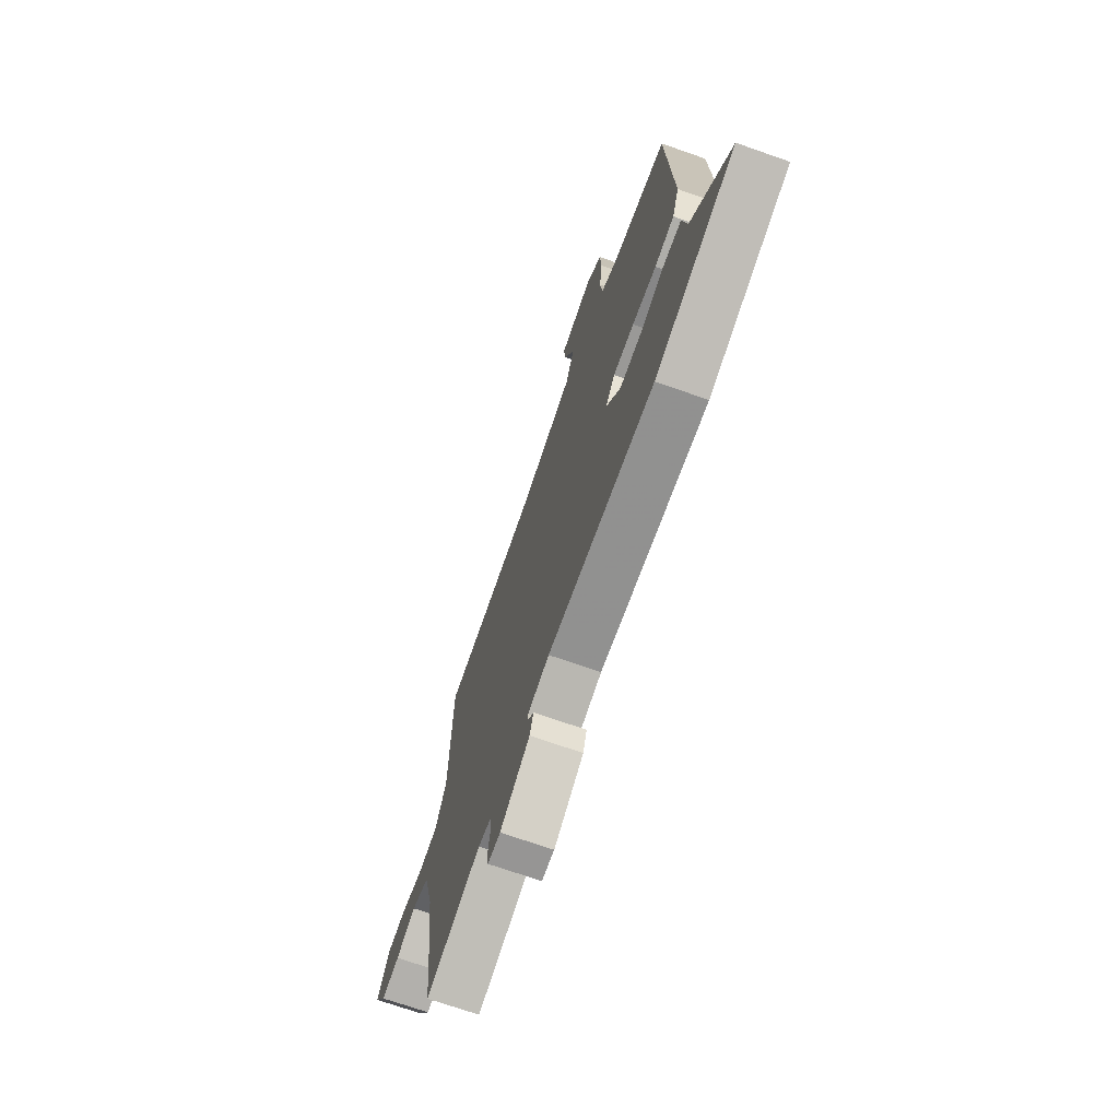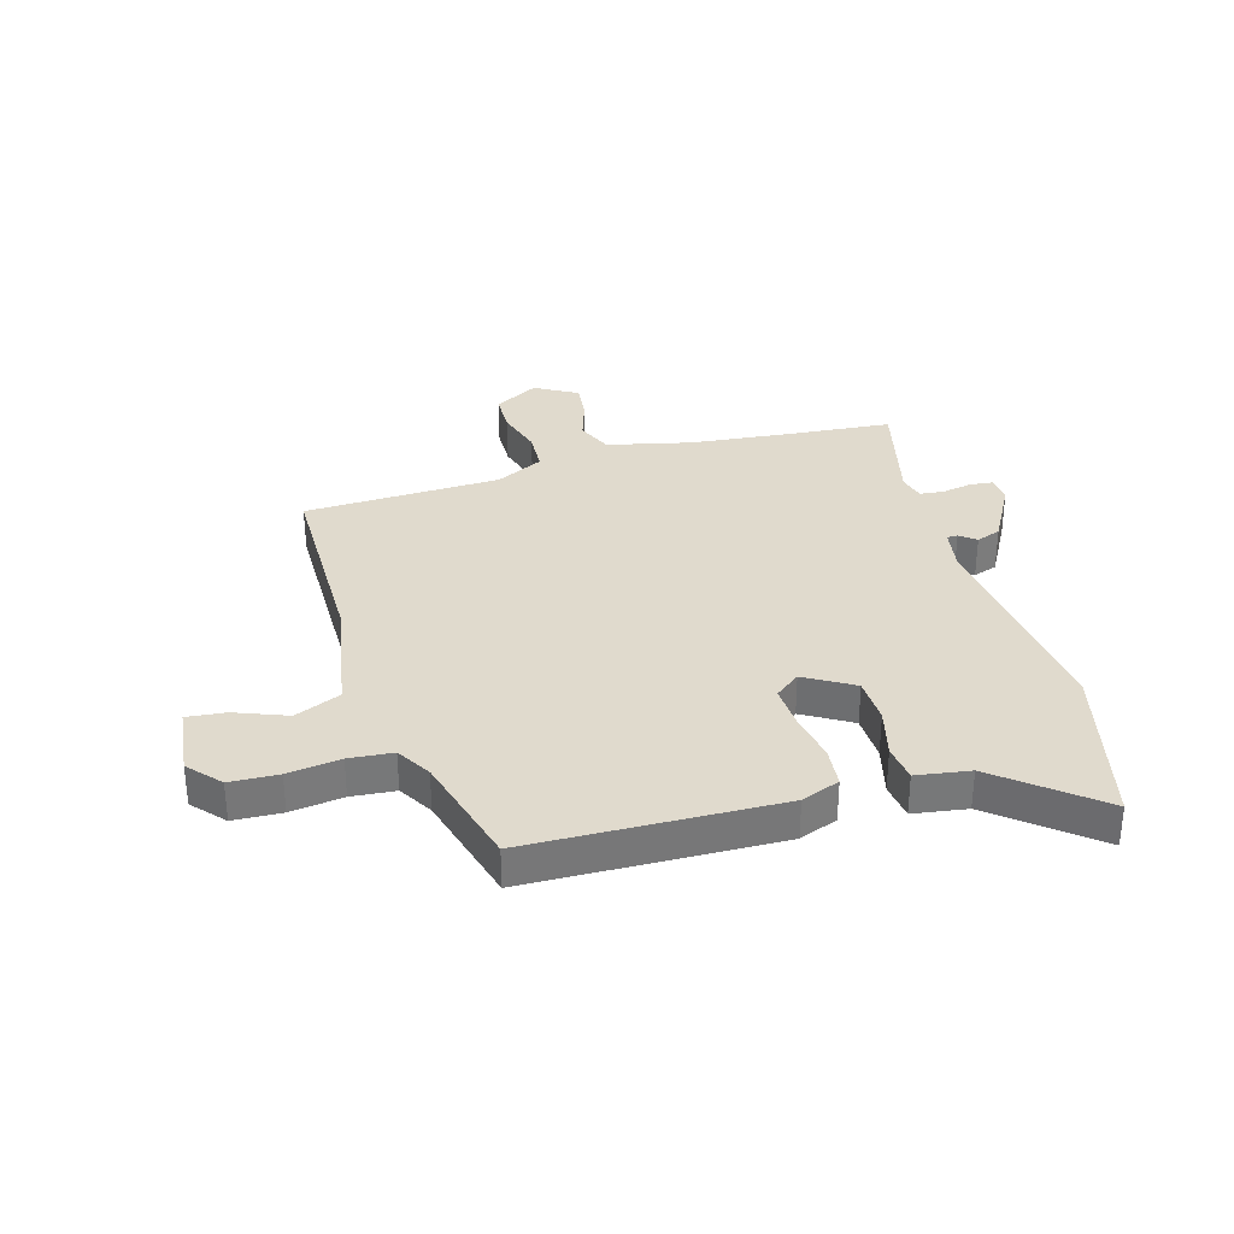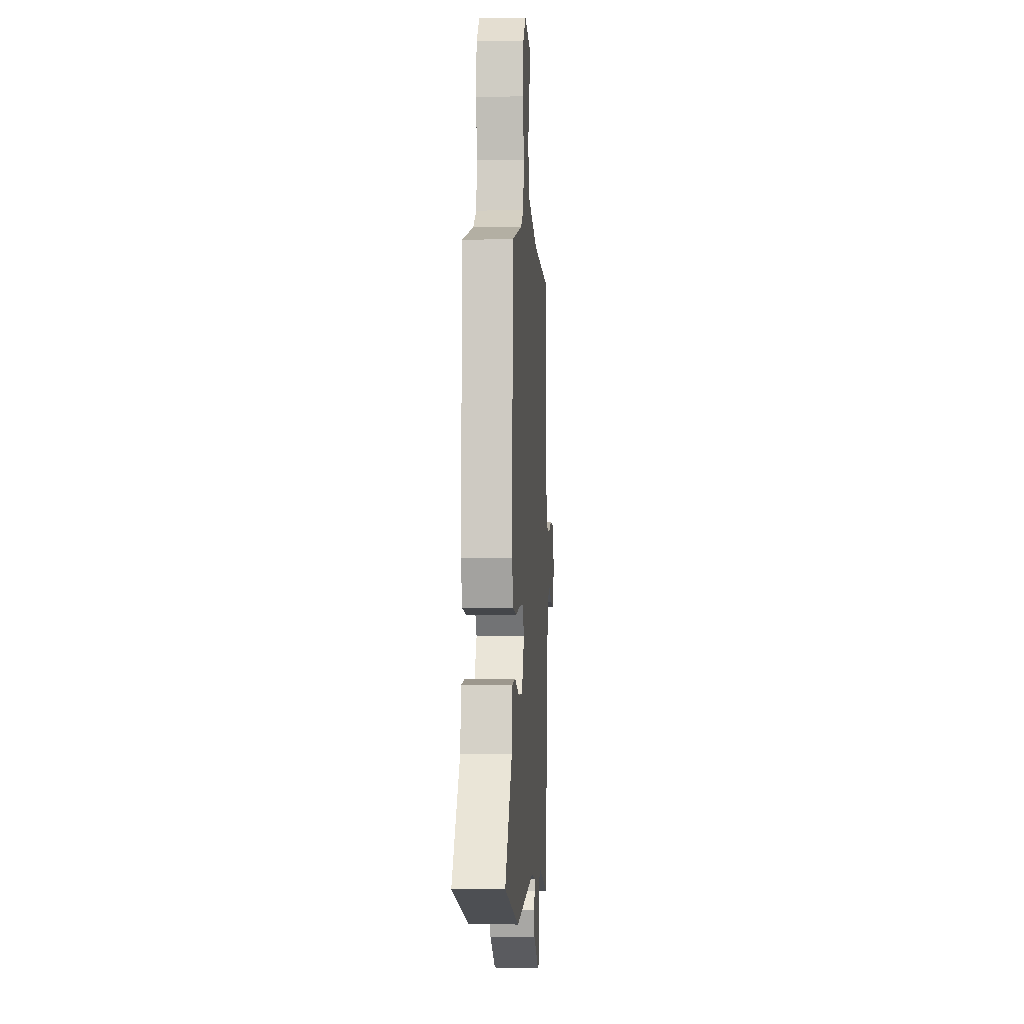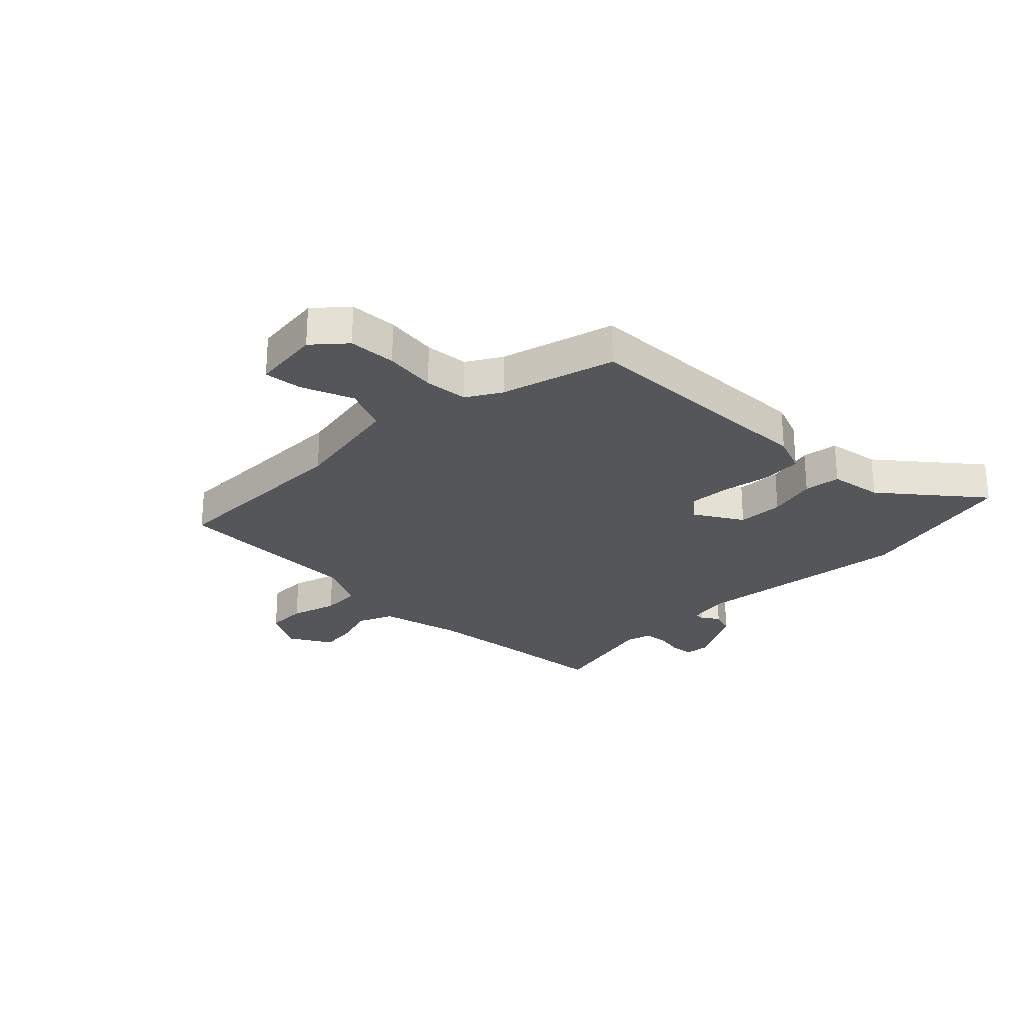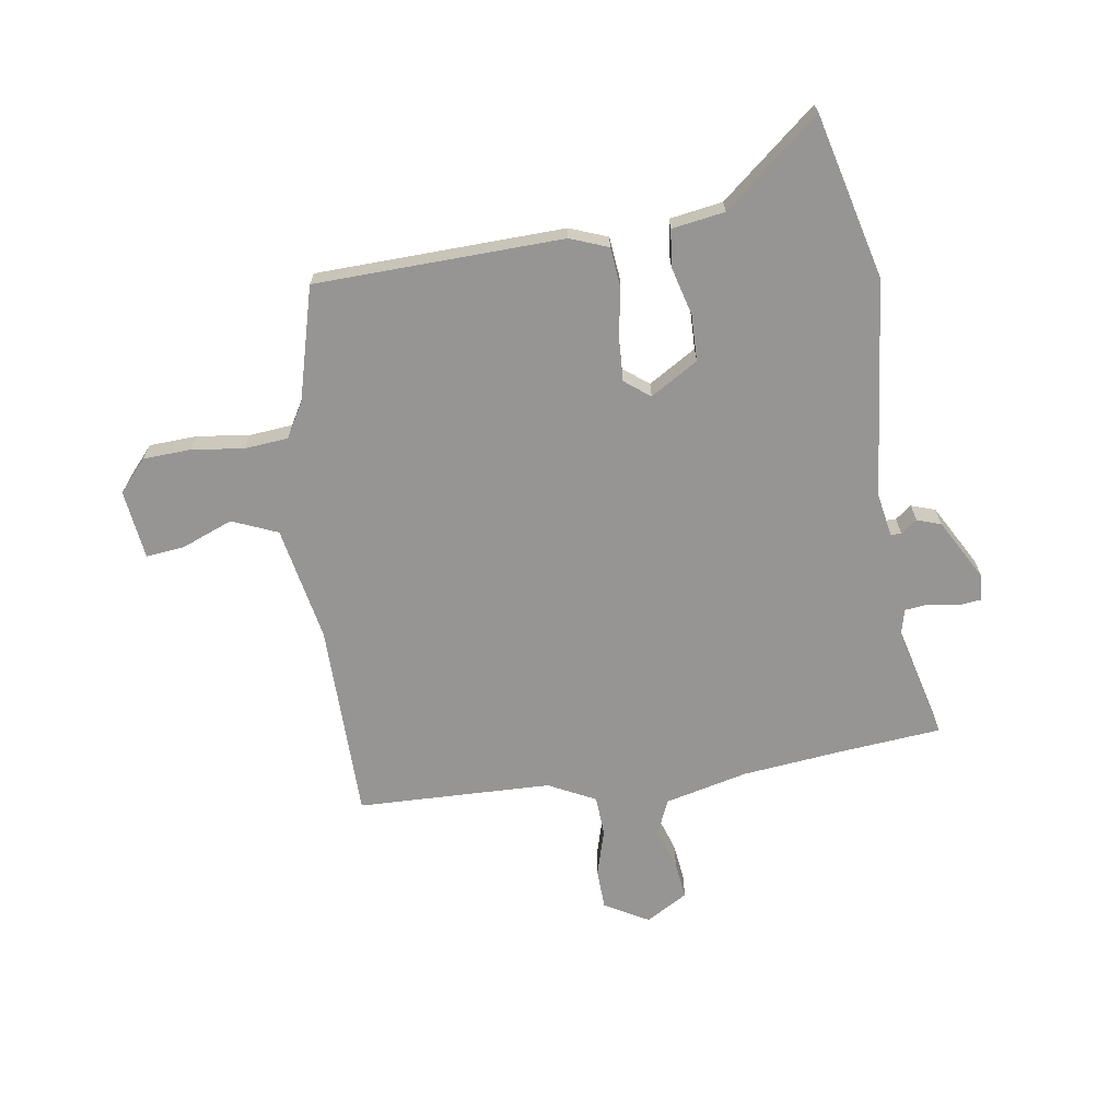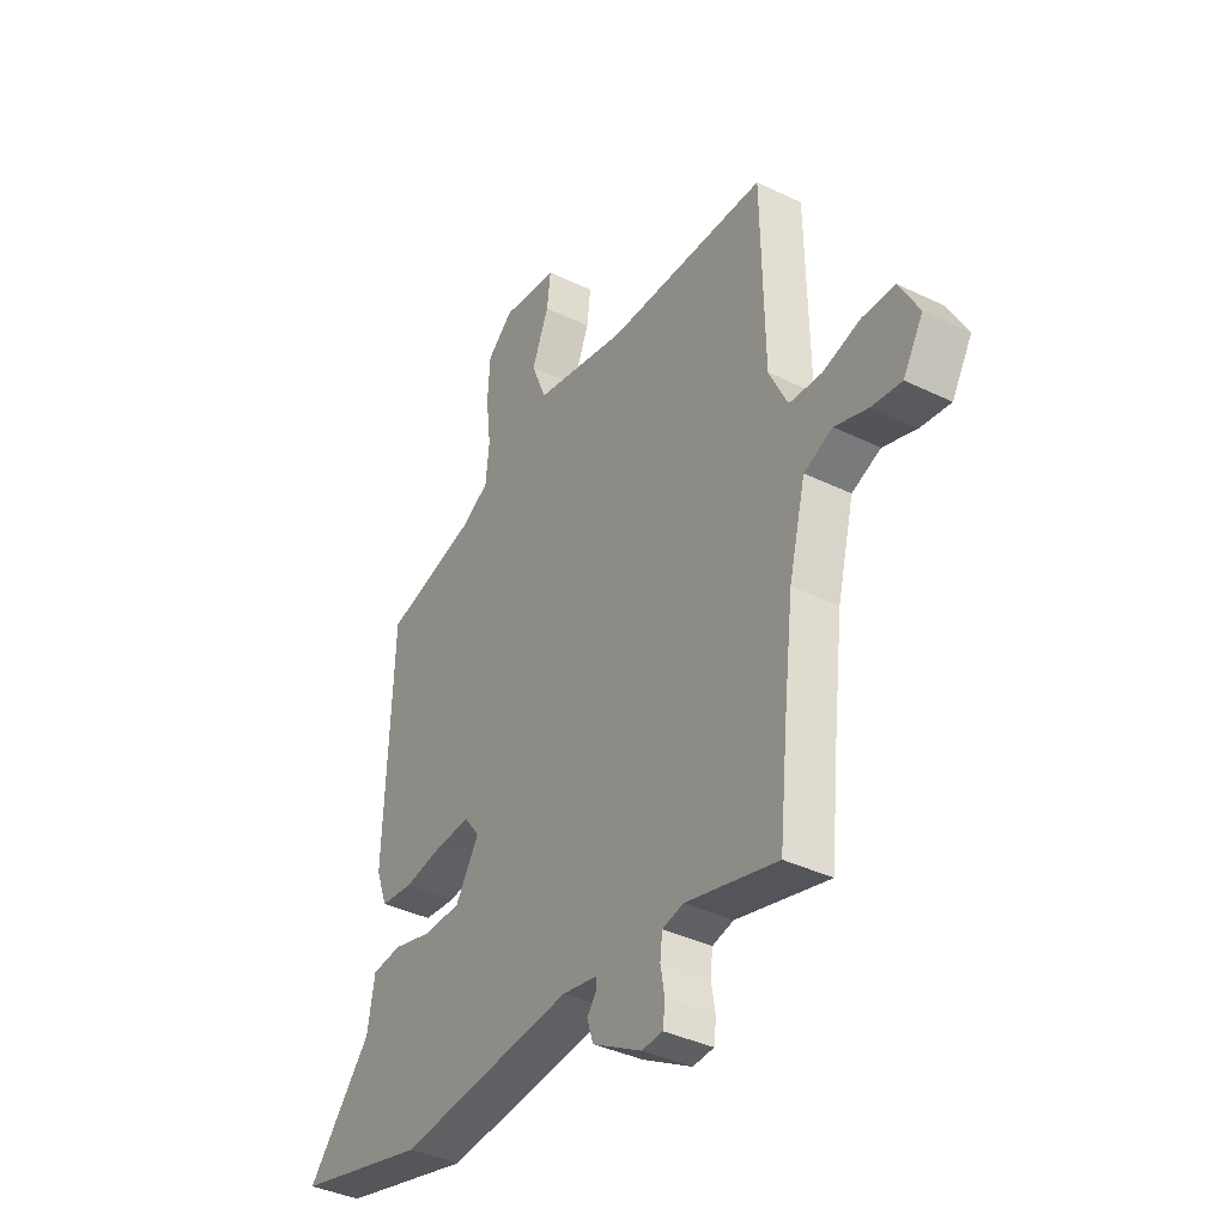
<metadata>
{"format":"obj","ext":"obj","renderer":"f3d","projection":"perspective","resolution":1024,"background":"white","views":[{"elev":-71.2,"azim":70.7,"up":"+Z"},{"elev":33.1,"azim":72.9,"up":"+Y"},{"elev":-3.2,"azim":93.4,"up":"+Z"},{"elev":-25.9,"azim":44.2,"up":"+Y"},{"elev":-67.6,"azim":98.0,"up":"+Y"},{"elev":-38.2,"azim":-121.6,"up":"+Z"}]}
</metadata>
<code>
v 0.489 0.07 0.415
v 0.507 0.07 -0.025
v 0.482 0.07 -0.093
v 0.411 0.07 -0.101
v 0.323 0.07 -0.087
v 0.247 0.07 -0.084
v 0.213 0.07 -0.129
v 0.265 0.07 -0.213
v 0.347 0.07 -0.214
v 0.434 0.07 -0.19
v 0.499 0.07 -0.197
v 0.515 0.07 -0.291
v 0.657 0.07 -0.459
v 0.366 0.07 -0.535
v -0.021 0.07 -0.498
v -0.099 0.07 -0.513
v -0.099 0.07 -0.532
v -0.077 0.07 -0.56
v -0.091 0.07 -0.603
v -0.199 0.07 -0.665
v -0.245 0.07 -0.662
v -0.25 0.07 -0.622
v -0.241 0.07 -0.569
v -0.246 0.07 -0.526
v -0.292 0.07 -0.515
v -0.493 0.07 -0.568
v -0.512 0.07 -0.384
v -0.533 0.07 -0.208
v -0.57 0.07 -0.061
v -0.633 0.07 -0.035
v -0.706 0.07 -0.06
v -0.772 0.07 -0.069
v -0.816 0.07 0.005
v -0.773 0.07 0.084
v -0.701 0.07 0.087
v -0.618 0.07 0.064
v -0.547 0.07 0.069
v -0.506 0.07 0.153
v -0.5 0.07 0.499
v -0.149 0.07 0.507
v 0.055 0.07 0.549
v 0.088 0.07 0.63
v 0.051 0.07 0.721
v 0.043 0.07 0.789
v 0.166 0.07 0.806
v 0.223 0.07 0.757
v 0.228 0.07 0.672
v 0.217 0.07 0.579
v 0.225 0.07 0.502
v 0.286 0.07 0.467
v 0.489 0 0.415
v 0.507 0 -0.025
v 0.482 0 -0.093
v 0.411 0 -0.101
v 0.323 0 -0.087
v 0.247 0 -0.084
v 0.213 0 -0.129
v 0.265 0 -0.213
v 0.347 0 -0.214
v 0.434 0 -0.19
v 0.499 0 -0.197
v 0.515 0 -0.291
v 0.657 0 -0.459
v 0.366 0 -0.535
v -0.021 0 -0.498
v -0.099 0 -0.513
v -0.099 0 -0.532
v -0.077 0 -0.56
v -0.091 0 -0.603
v -0.199 0 -0.665
v -0.245 0 -0.662
v -0.25 0 -0.622
v -0.241 0 -0.569
v -0.246 0 -0.526
v -0.292 0 -0.515
v -0.493 0 -0.568
v -0.512 0 -0.384
v -0.533 0 -0.208
v -0.57 0 -0.061
v -0.633 0 -0.035
v -0.706 0 -0.06
v -0.772 0 -0.069
v -0.816 0 0.005
v -0.773 0 0.084
v -0.701 0 0.087
v -0.618 0 0.064
v -0.547 0 0.069
v -0.506 0 0.153
v -0.5 0 0.499
v -0.149 0 0.507
v 0.055 0 0.549
v 0.088 0 0.63
v 0.051 0 0.721
v 0.043 0 0.789
v 0.166 0 0.806
v 0.223 0 0.757
v 0.228 0 0.672
v 0.217 0 0.579
v 0.225 0 0.502
v 0.286 0 0.467
f 46 47 48
f 45 46 48
f 44 45 48
f 43 44 48
f 42 43 48
f 41 42 48 49
f 40 41 49 50
f 3 4 5
f 2 3 5
f 1 2 5
f 50 1 5
f 40 50 5
f 39 40 5
f 38 39 5
f 34 35 36
f 33 34 36
f 32 33 36
f 31 32 36
f 30 31 36
f 29 30 36 37
f 28 29 37 38
f 25 26 27
f 27 28 38
f 25 27 38
f 24 25 38
f 21 22 23
f 20 21 23
f 19 20 23
f 18 19 23
f 17 18 23
f 16 17 23 24
f 15 16 24 38
f 12 13 14 15
f 11 12 15
f 10 11 15
f 9 10 15
f 8 9 15
f 7 8 15 38
f 38 5 6
f 6 7 38
f 98 97 96
f 98 96 95
f 98 95 94
f 98 94 93
f 98 93 92
f 99 98 92 91
f 100 99 91 90
f 55 54 53
f 55 53 52
f 55 52 51
f 55 51 100
f 55 100 90
f 55 90 89
f 55 89 88
f 86 85 84
f 86 84 83
f 86 83 82
f 86 82 81
f 86 81 80
f 87 86 80 79
f 88 87 79 78
f 77 76 75
f 88 78 77
f 88 77 75
f 88 75 74
f 73 72 71
f 73 71 70
f 73 70 69
f 73 69 68
f 73 68 67
f 74 73 67 66
f 88 74 66 65
f 65 64 63 62
f 65 62 61
f 65 61 60
f 65 60 59
f 65 59 58
f 88 65 58 57
f 56 55 88
f 88 57 56
f 1 51 52 2
f 2 52 53 3
f 3 53 54 4
f 4 54 55 5
f 5 55 56 6
f 6 56 57 7
f 7 57 58 8
f 8 58 59 9
f 9 59 60 10
f 10 60 61 11
f 11 61 62 12
f 12 62 63 13
f 13 63 64 14
f 14 64 65 15
f 15 65 66 16
f 16 66 67 17
f 17 67 68 18
f 18 68 69 19
f 19 69 70 20
f 20 70 71 21
f 21 71 72 22
f 22 72 73 23
f 23 73 74 24
f 24 74 75 25
f 25 75 76 26
f 26 76 77 27
f 27 77 78 28
f 28 78 79 29
f 29 79 80 30
f 30 80 81 31
f 31 81 82 32
f 32 82 83 33
f 33 83 84 34
f 34 84 85 35
f 35 85 86 36
f 36 86 87 37
f 37 87 88 38
f 38 88 89 39
f 39 89 90 40
f 40 90 91 41
f 41 91 92 42
f 42 92 93 43
f 43 93 94 44
f 44 94 95 45
f 45 95 96 46
f 46 96 97 47
f 47 97 98 48
f 48 98 99 49
f 49 99 100 50
f 50 100 51 1

</code>
